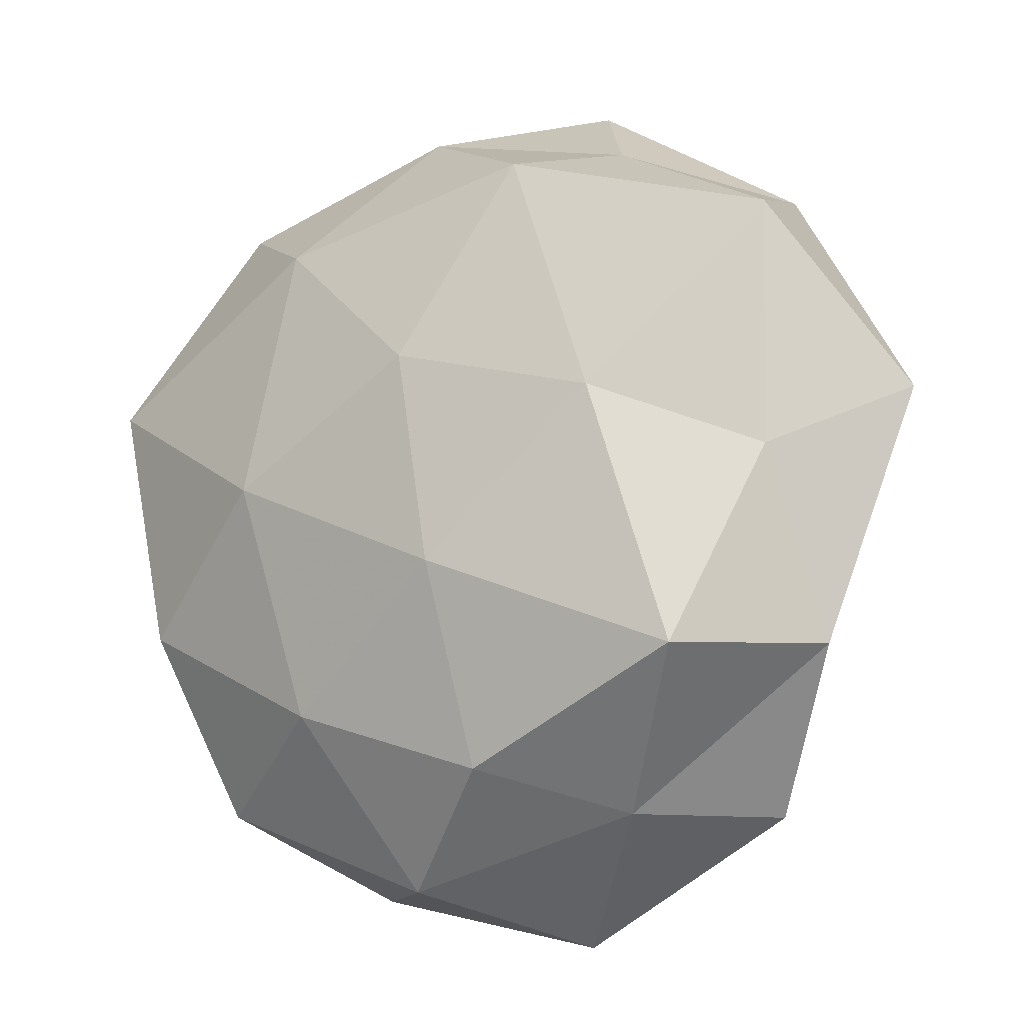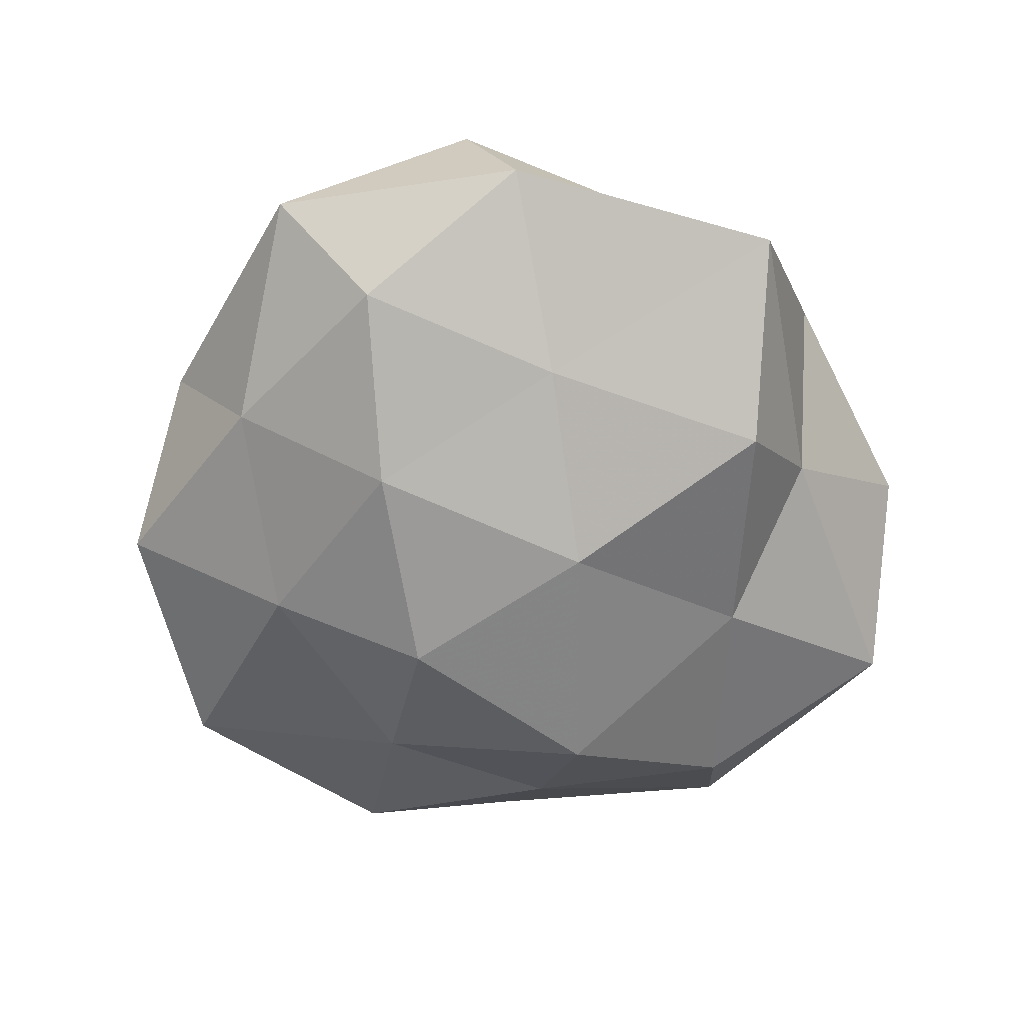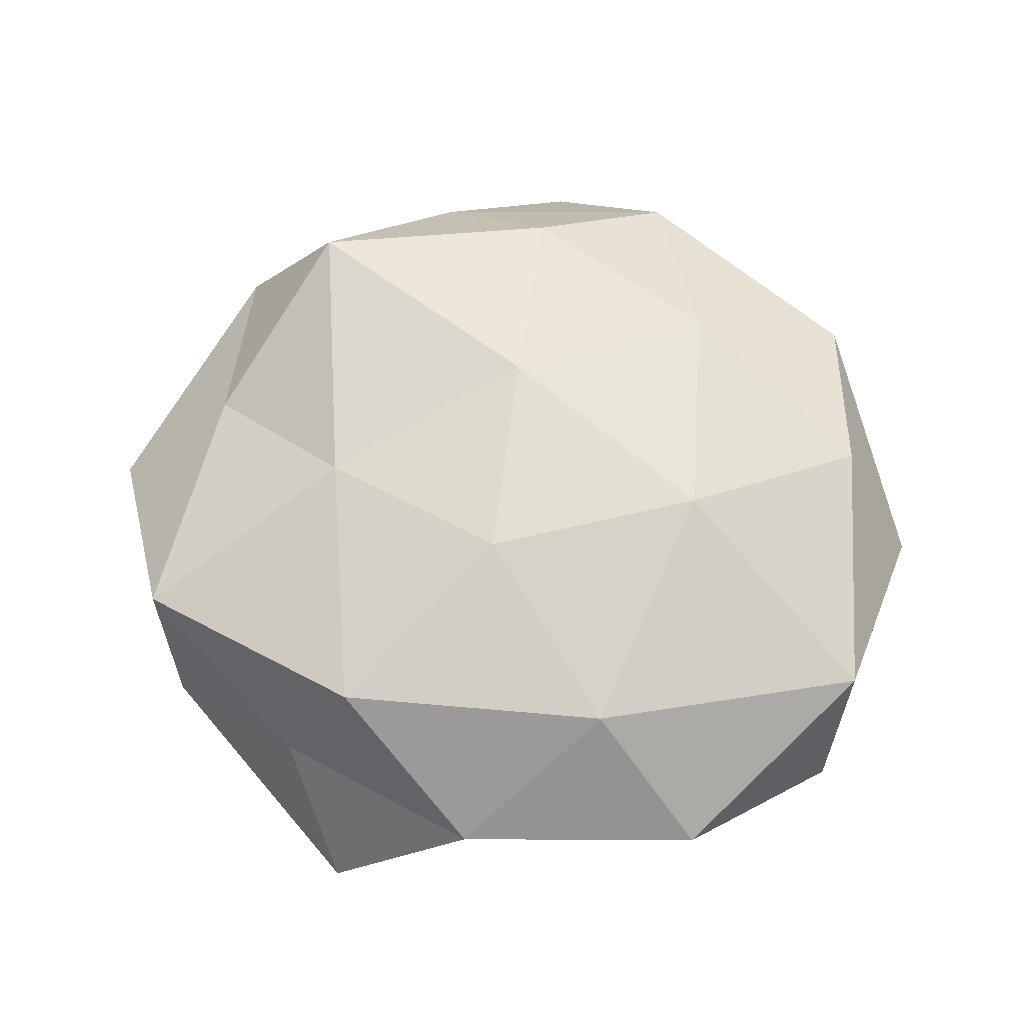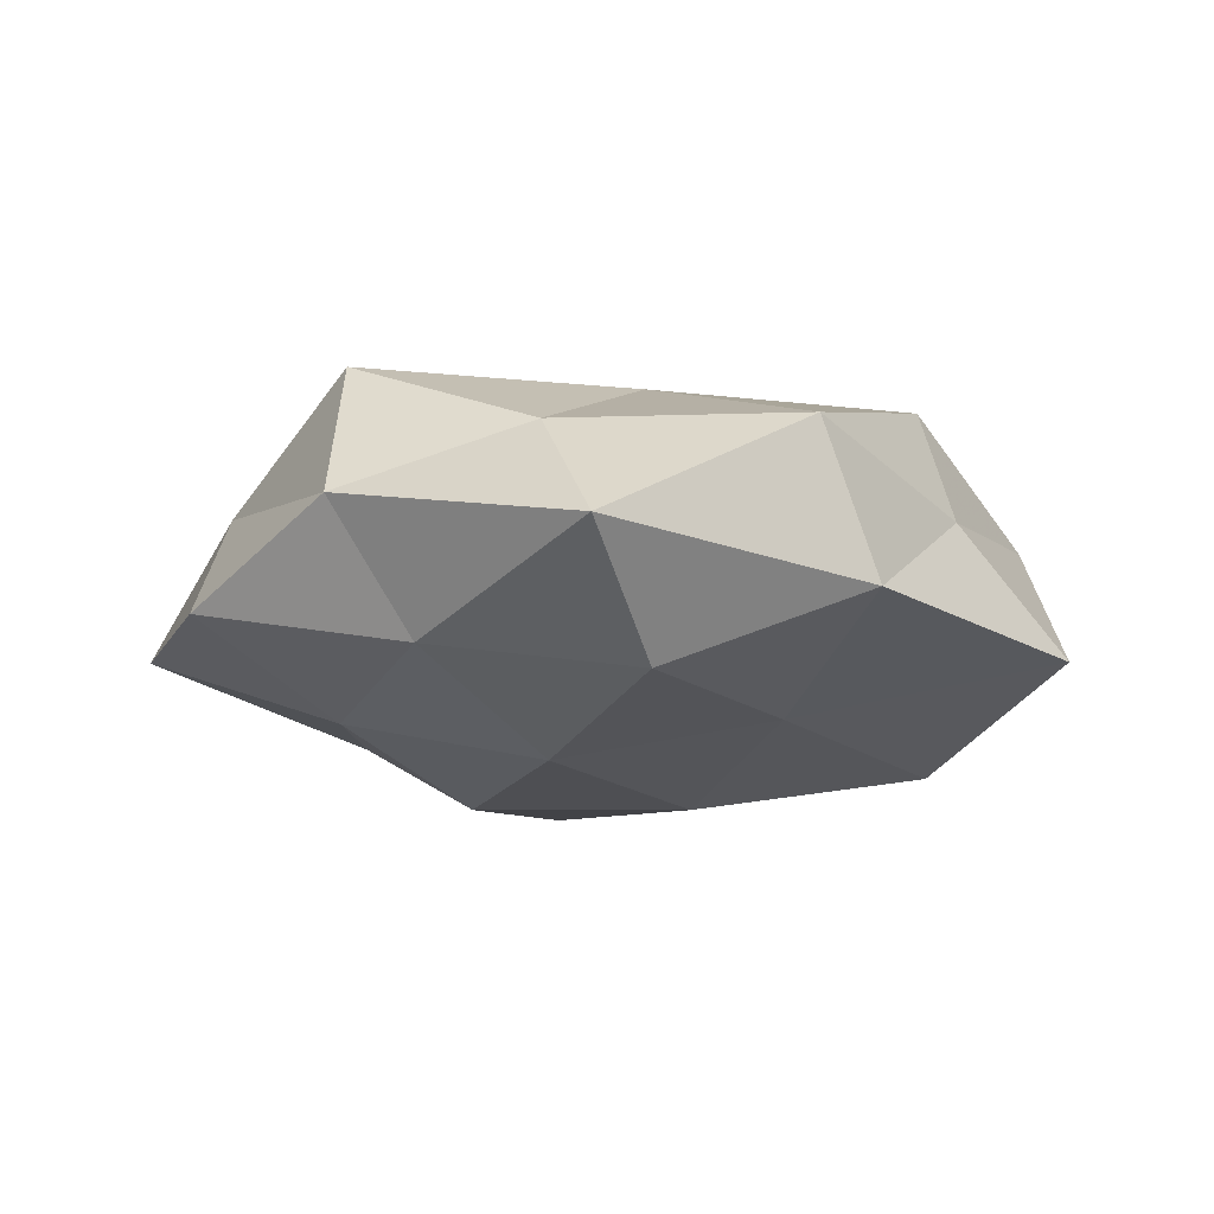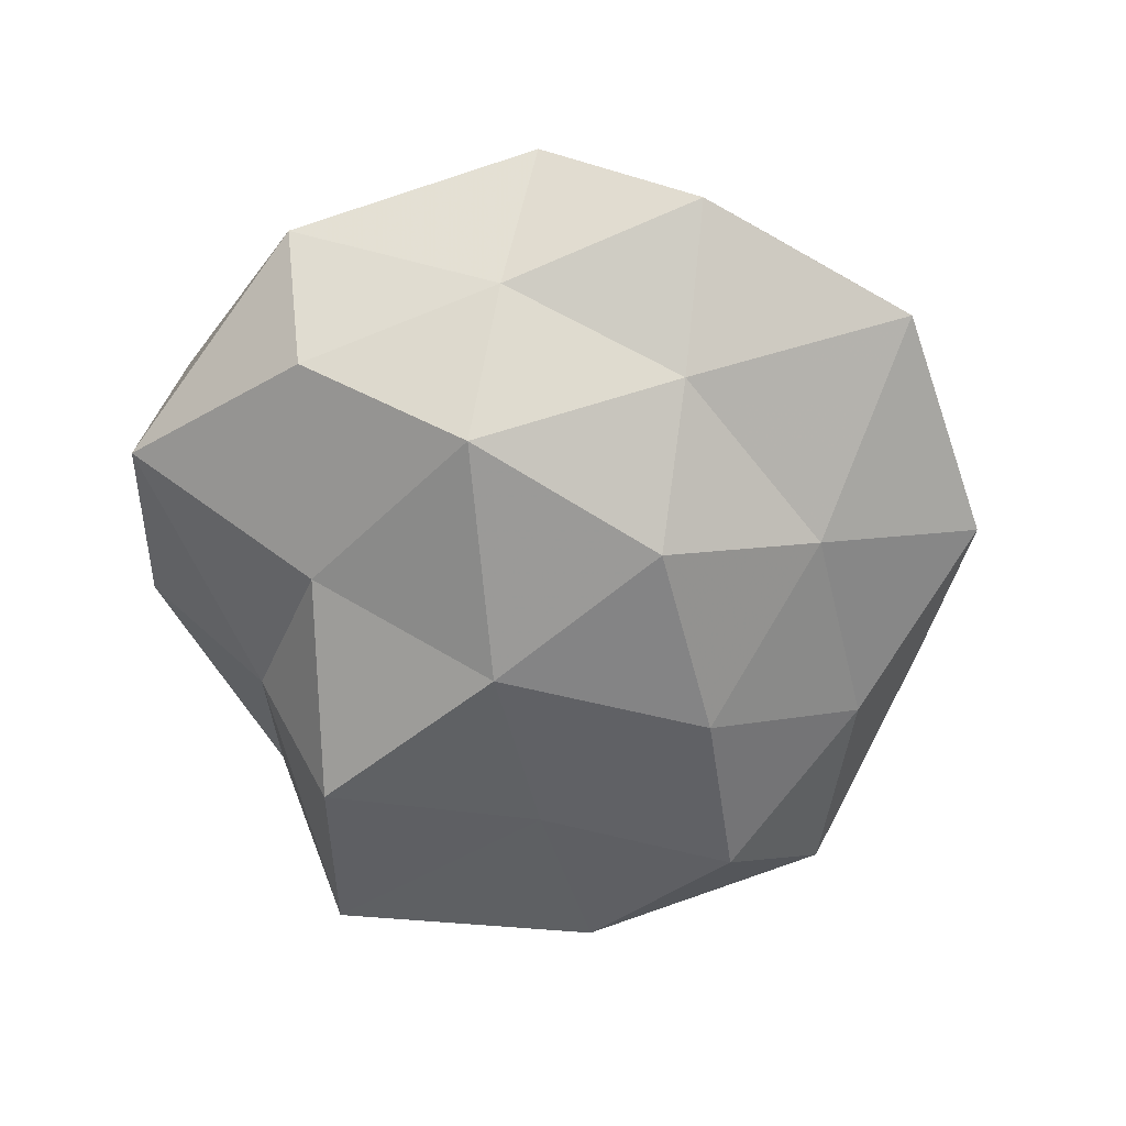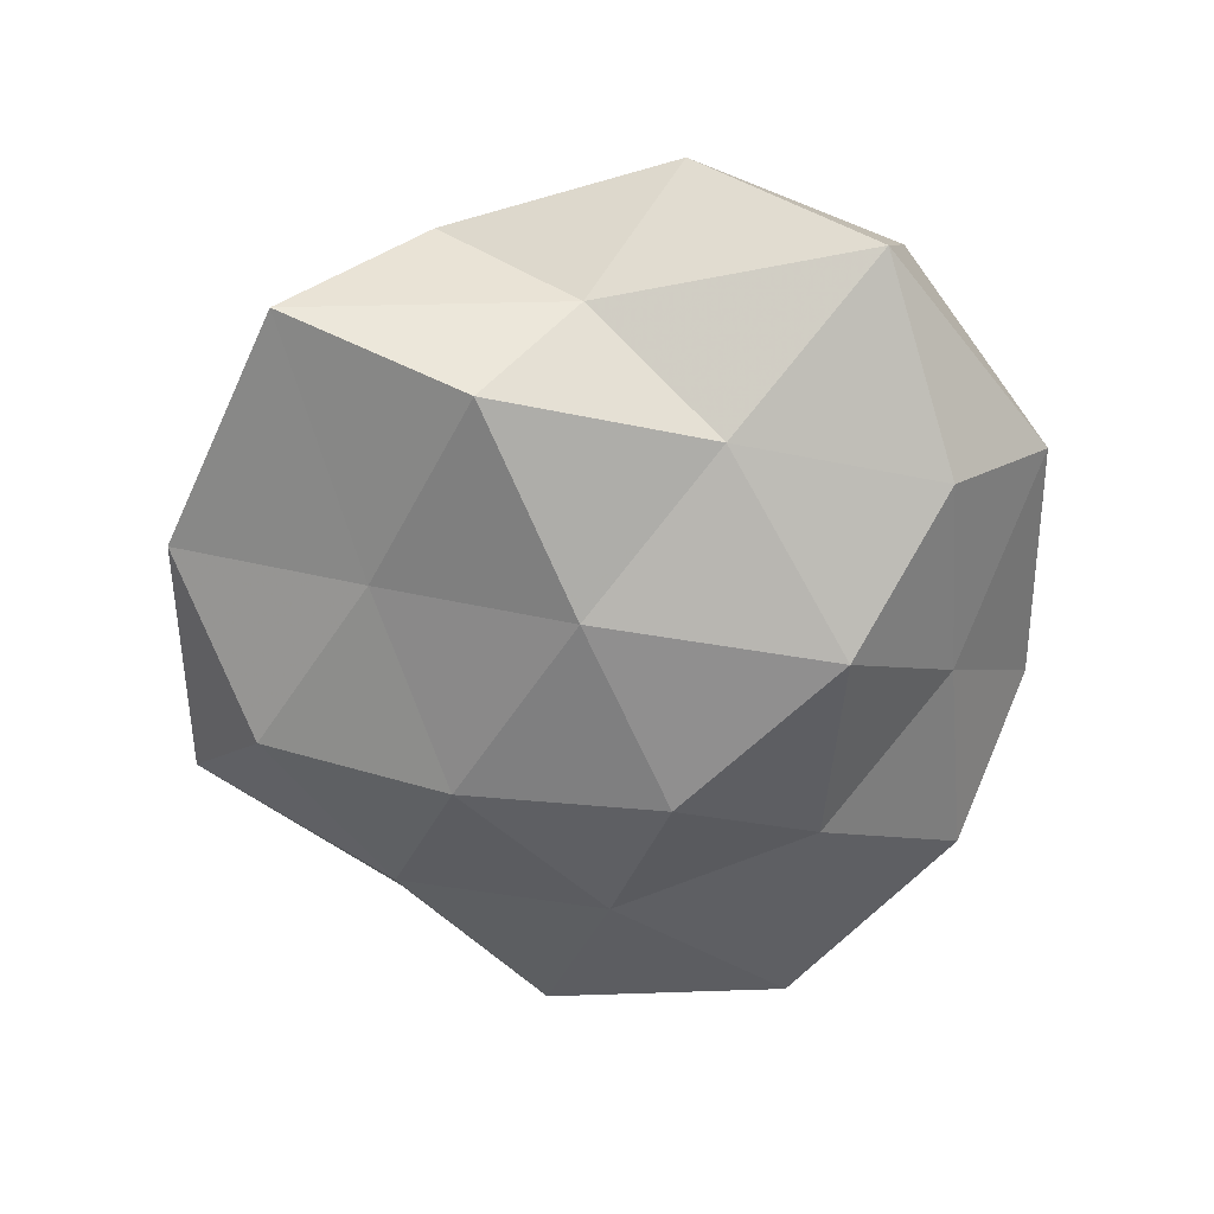
<metadata>
{"format":"obj","ext":"obj","renderer":"f3d","projection":"perspective","resolution":1024,"background":"white","views":[{"elev":-13.1,"azim":30.1,"up":"+Y"},{"elev":-63.5,"azim":133.2,"up":"+Z"},{"elev":67.6,"azim":-164.0,"up":"+Z"},{"elev":-9.8,"azim":100.8,"up":"+Z"},{"elev":-67.5,"azim":-42.1,"up":"+Z"},{"elev":-64.4,"azim":-147.7,"up":"+Z"}]}
</metadata>
<code>
v -0.03788 -0.002547 -0.01325
v -0.02175 0.01417 -0.01607
v 0.03121 -0.03574 -0.005576
v 0.02043 0.00694 0.01736
v 0.006178 -0.03139 0.01573
v -0.04388 0.01971 -0.006115
v -0.01572 -0.02436 0.01501
v 0.03 -0.02082 0.01852
v -0.01701 -0.04266 -0.005448
v -0.0003196 0.01223 0.02041
v -0.007185 -0.02883 -0.01449
v -0.01614 0.03099 -0.007256
v -0.03064 0.03495 0.004057
v -0.006164 -0.04281 0.006429
v 0.008001 -0.0484 -0.006625
v -0.04659 -0.009492 -0.0009172
v -0.02728 -0.02232 -0.009306
v 0.0194 -0.03579 0.005988
v -0.01721 0.02731 0.01557
v -0.005441 0.04215 0.004417
v 0.03417 0.03105 -0.005633
v -0.0208 -0.01035 -0.0213
v 0.003091 -0.01014 0.02027
v 0.01621 -0.02504 -0.01461
v -0.001125 0.007827 -0.02226
v 0.01757 0.03696 0.003344
v 0.01111 0.03294 0.01596
v -0.04401 0.01335 0.01072
v -0.02088 0.0002953 0.0194
v 0.02085 -0.002575 -0.01927
v 0.0374 0.02596 0.009989
v -0.03194 -0.03324 0.003858
v -0.03739 -0.01361 0.0121
v 0.01614 0.01976 -0.01525
v 0.03526 -0.01229 -0.009693
v 0.009323 0.04719 -0.009362
v -0.004701 0.03196 -0.01912
v 0.04886 0.007122 -0.0008232
v 0.03722 3.794e-05 0.01067
v 0.03671 0.01033 -0.01294
v 0.002312 -0.01467 -0.02218
v 0.04057 -0.01966 0.003756
f 2 1 6
f 2 6 12
f 12 6 13
f 5 7 14
f 11 15 9
f 9 15 14
f 16 6 1
f 11 9 17
f 1 17 16
f 8 5 18
f 14 18 5
f 15 3 18
f 15 18 14
f 13 20 12
f 19 20 13
f 22 1 2
f 22 17 1
f 11 17 22
f 23 7 5
f 23 8 4
f 23 5 8
f 10 23 4
f 24 3 15
f 24 15 11
f 22 2 25
f 10 4 27
f 10 27 19
f 27 20 19
f 27 26 20
f 28 13 6
f 28 6 16
f 19 13 28
f 10 19 29
f 29 7 23
f 10 29 23
f 19 28 29
f 26 31 21
f 4 31 27
f 27 31 26
f 7 32 14
f 14 32 9
f 17 9 32
f 17 32 16
f 33 28 16
f 29 33 7
f 29 28 33
f 7 33 32
f 16 32 33
f 25 34 30
f 24 35 3
f 30 35 24
f 20 36 12
f 20 26 36
f 21 36 26
f 34 36 21
f 37 2 12
f 25 2 37
f 25 37 34
f 12 36 37
f 34 37 36
f 31 38 21
f 4 8 39
f 4 39 31
f 31 39 38
f 40 34 21
f 30 34 40
f 30 40 35
f 21 38 40
f 35 40 38
f 41 11 22
f 41 24 11
f 41 22 25
f 41 30 24
f 41 25 30
f 42 18 3
f 8 18 42
f 3 35 42
f 35 38 42
f 39 8 42
f 42 38 39

</code>
